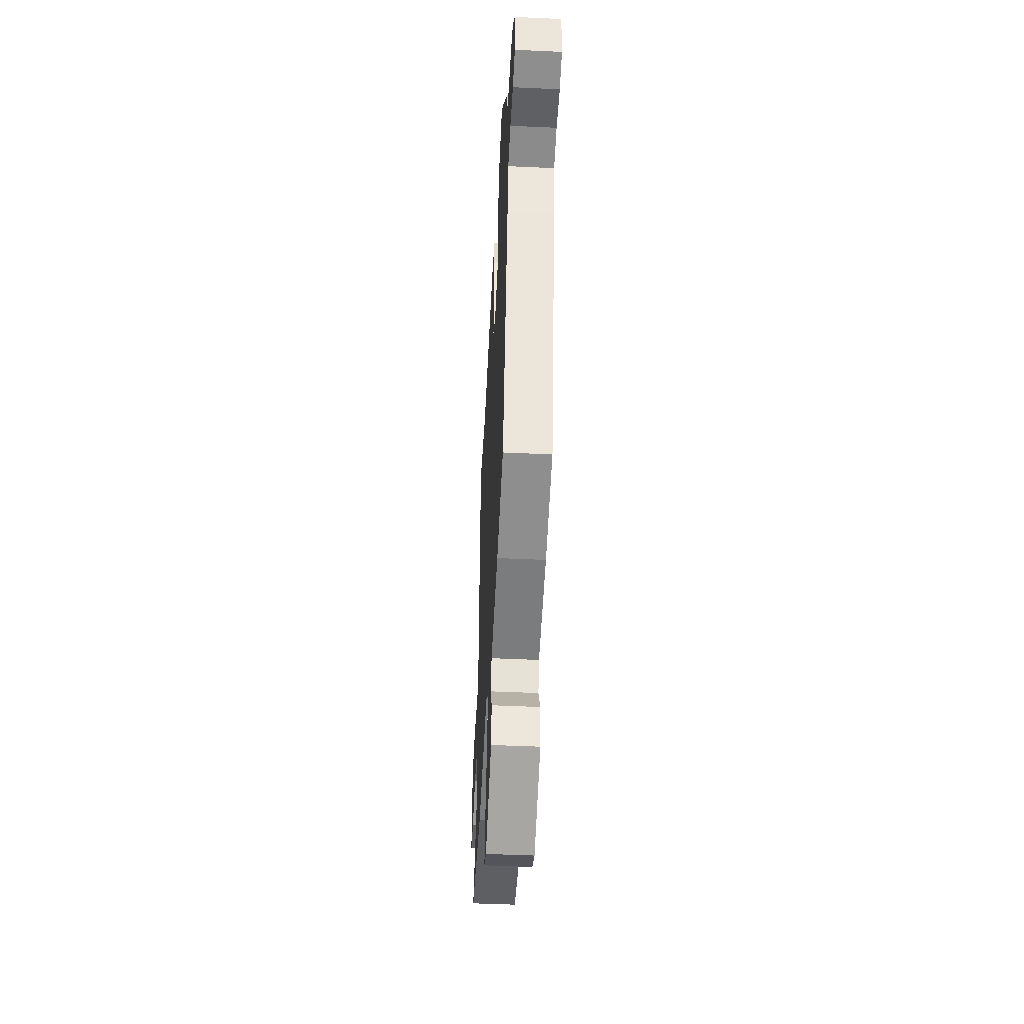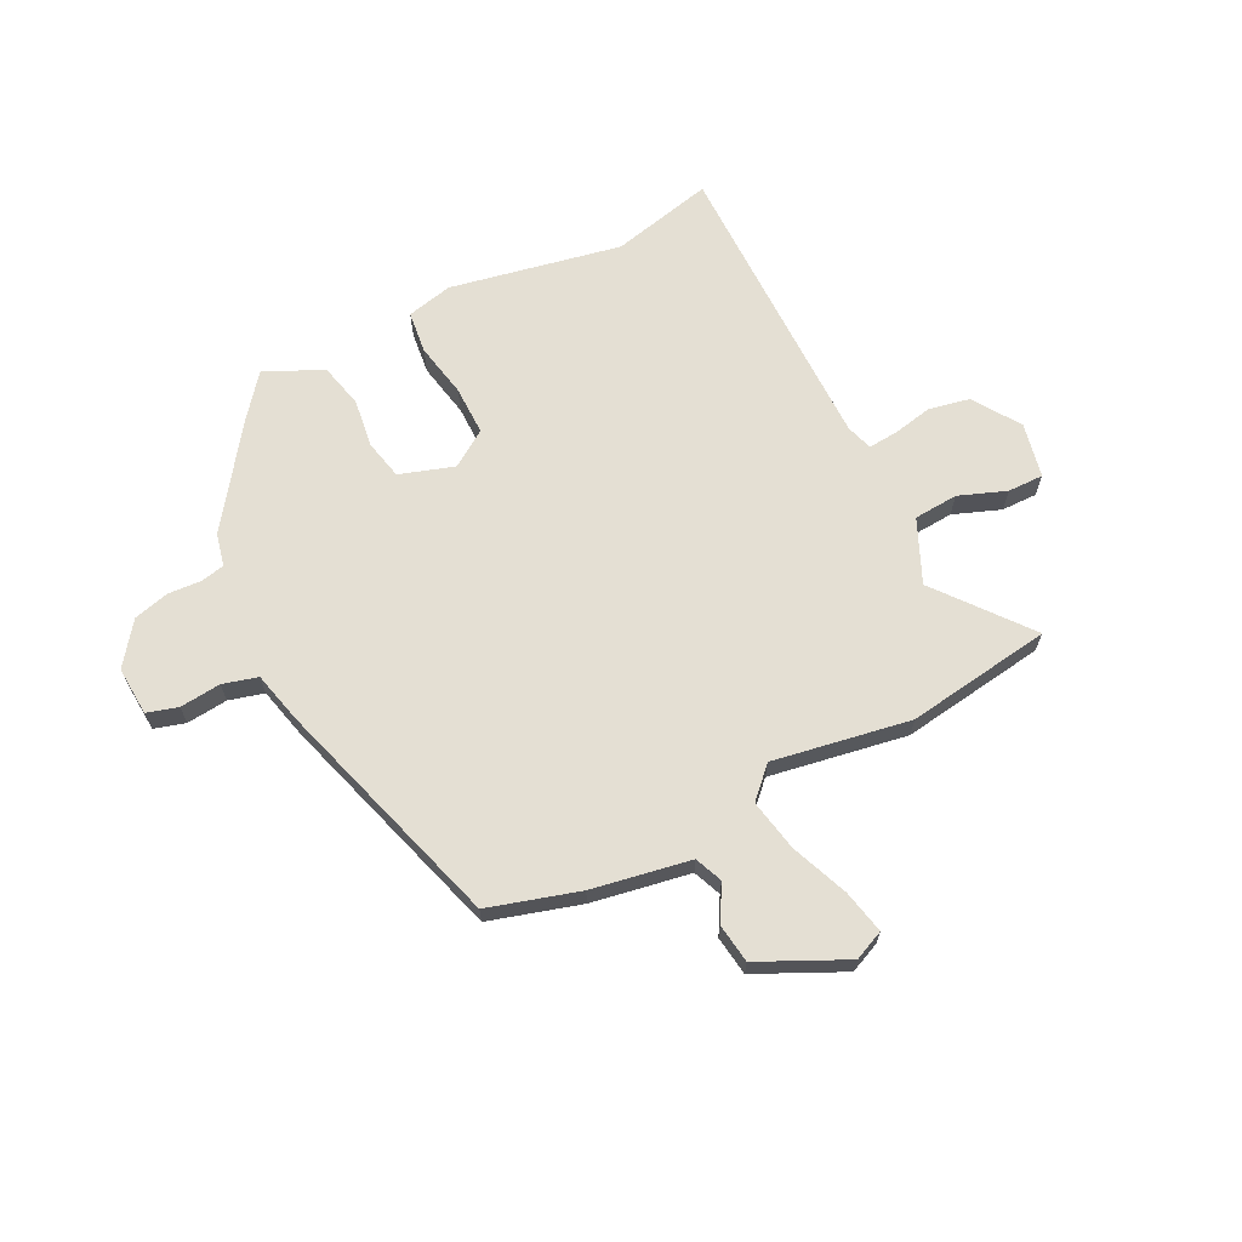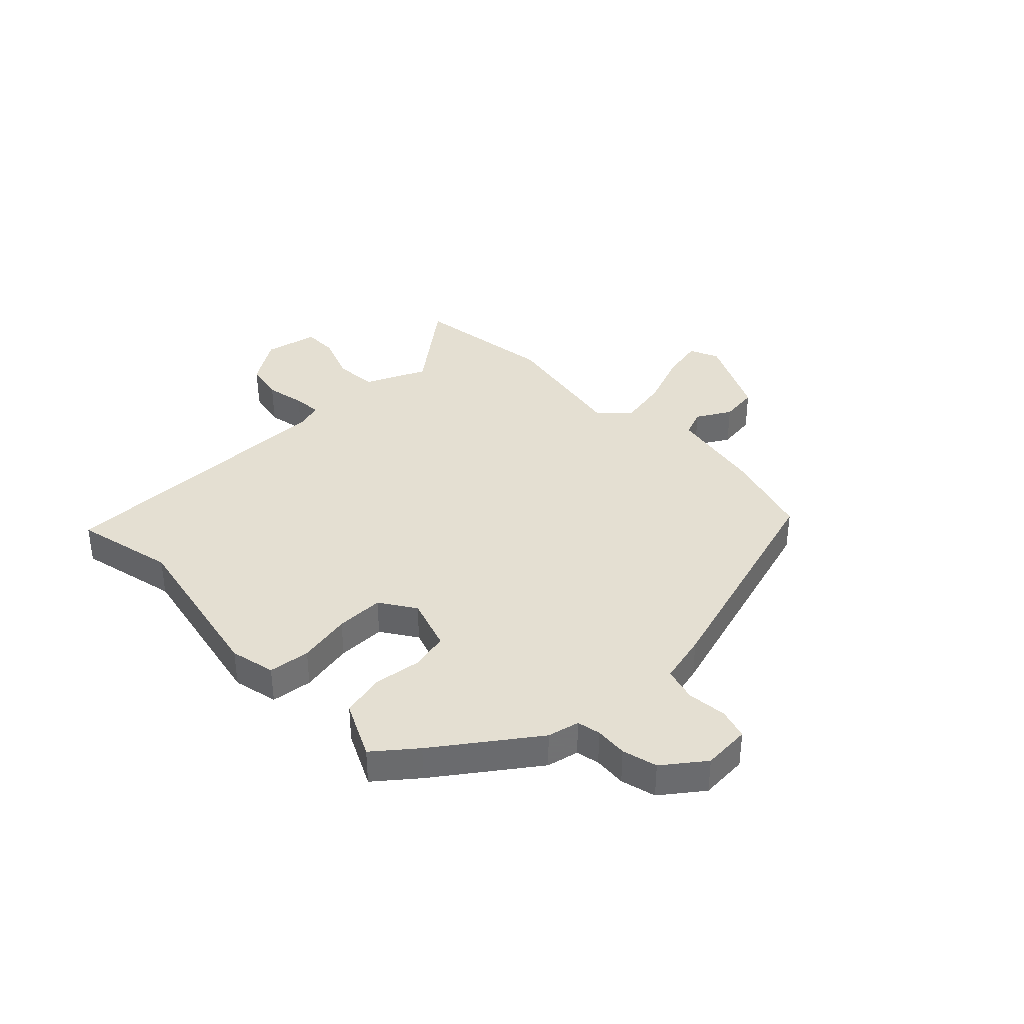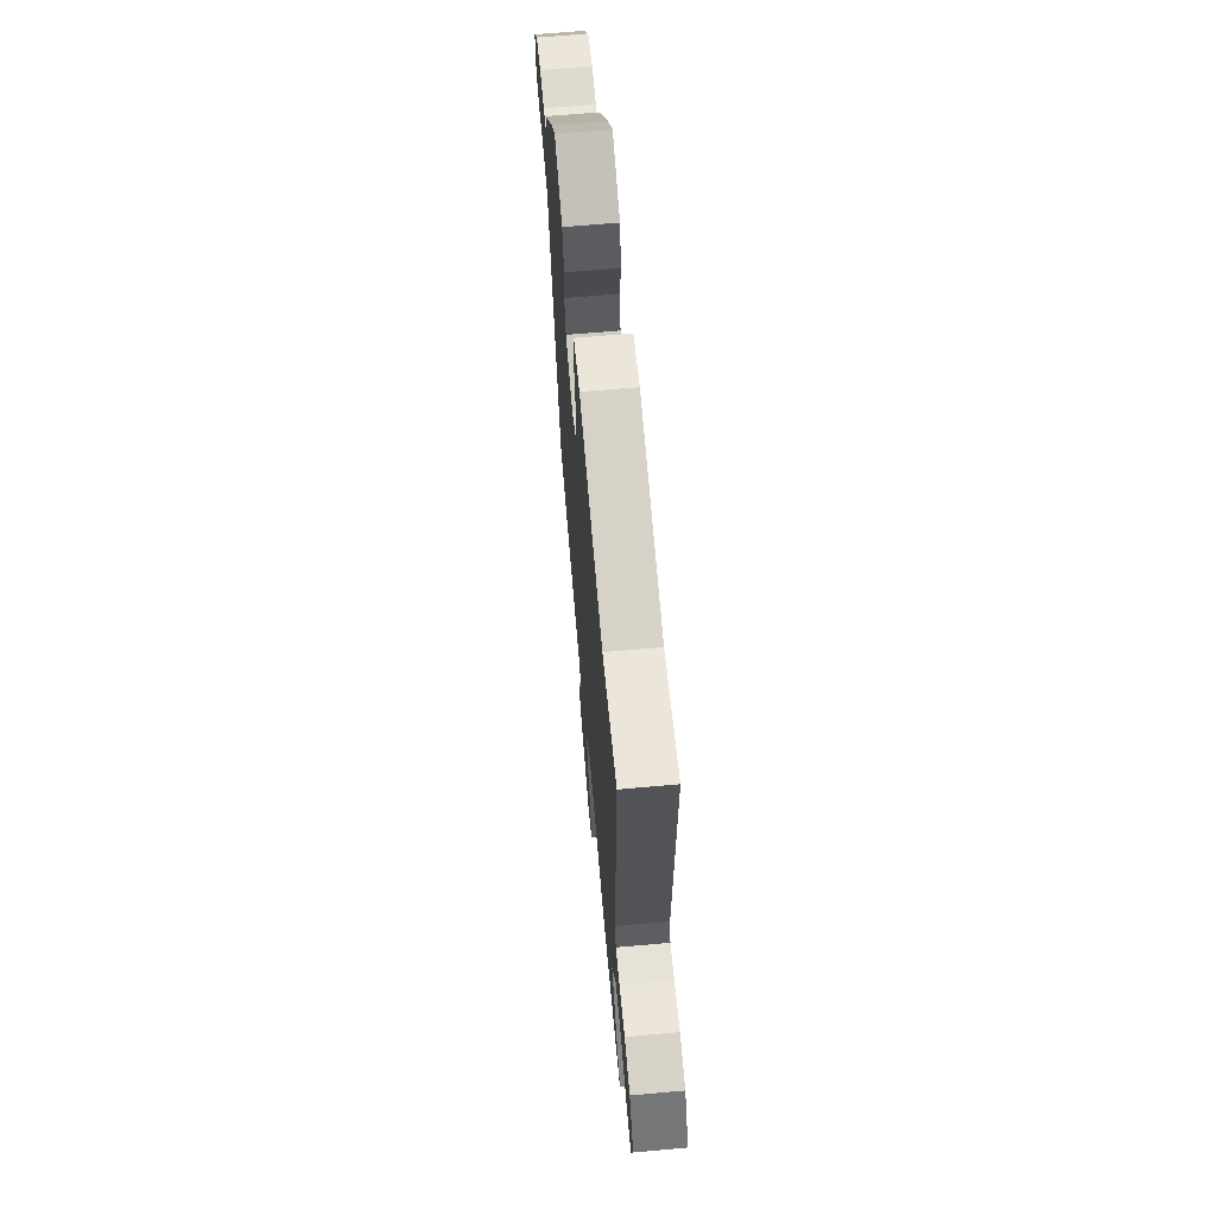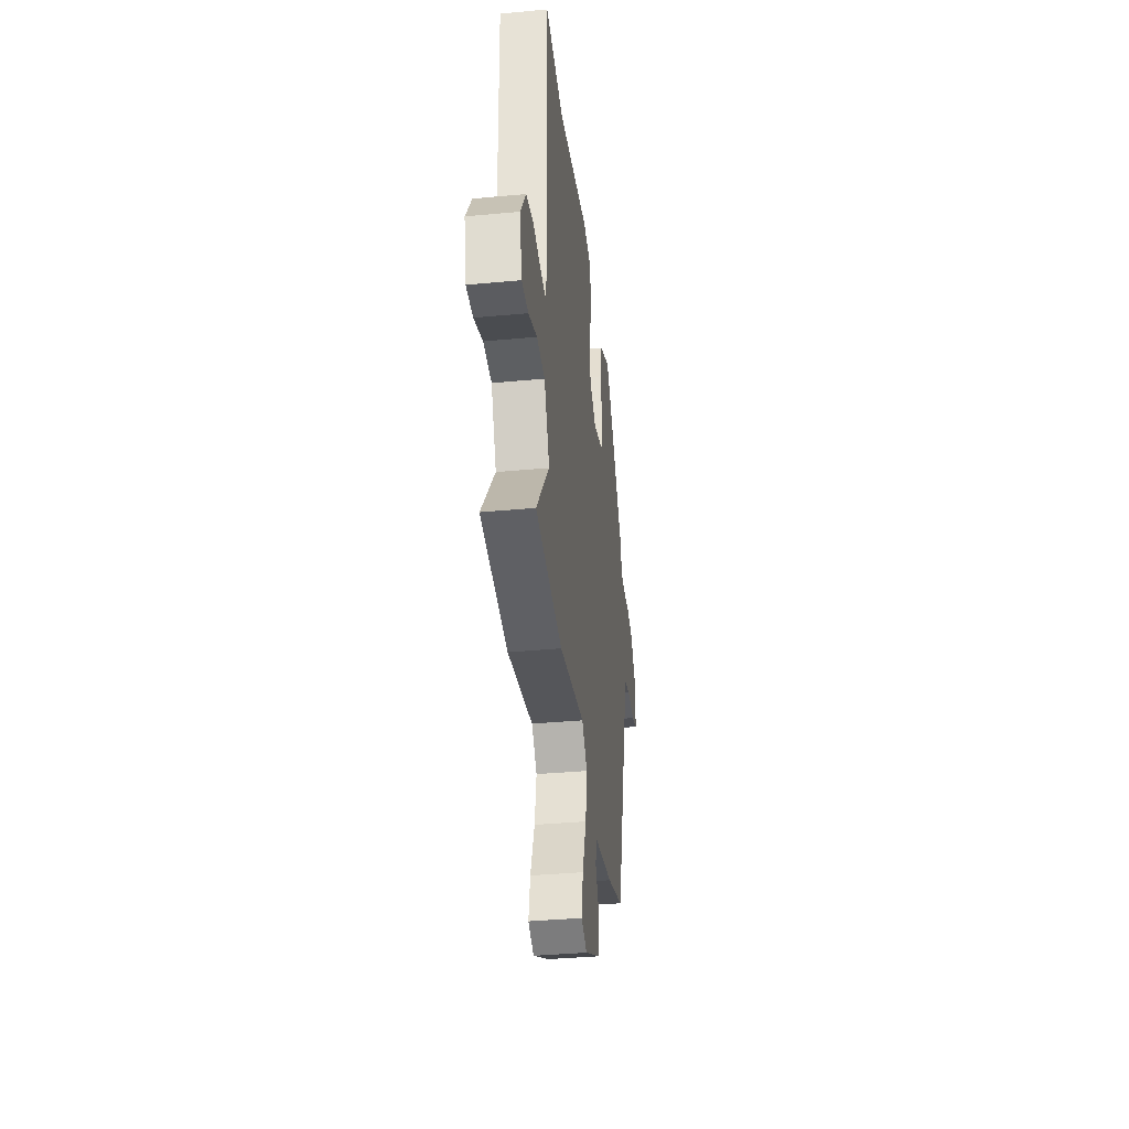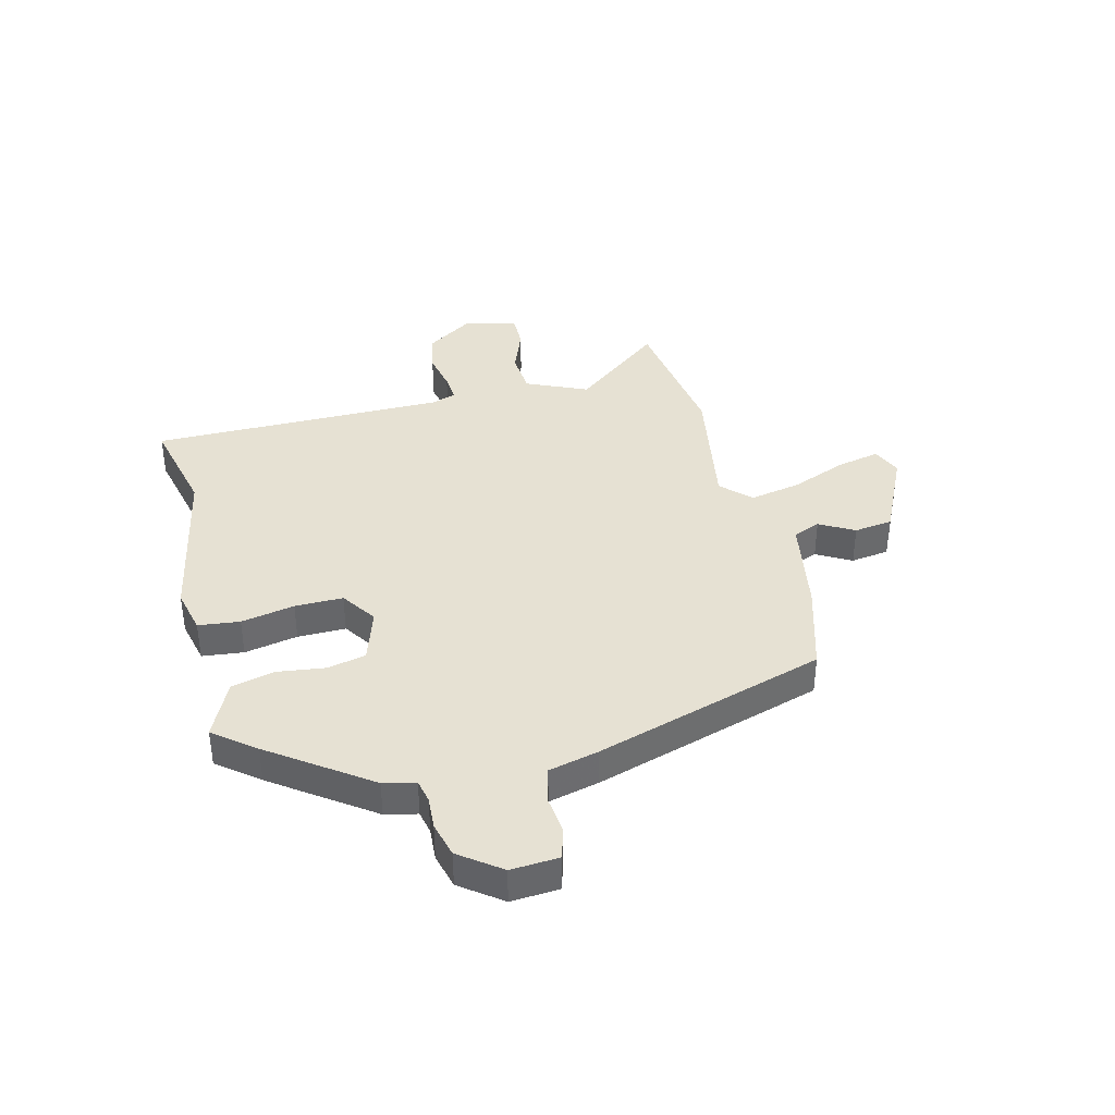
<metadata>
{"format":"obj","ext":"obj","renderer":"f3d","projection":"perspective","resolution":1024,"background":"white","views":[{"elev":-47.4,"azim":87.0,"up":"+Z"},{"elev":66.5,"azim":152.2,"up":"+Y"},{"elev":37.1,"azim":45.0,"up":"+Y"},{"elev":66.2,"azim":-95.1,"up":"+Z"},{"elev":-36.8,"azim":-83.1,"up":"+Z"},{"elev":38.6,"azim":74.7,"up":"+Y"}]}
</metadata>
<code>
v 0.375 0.07 -0.473
v 0.217 0.07 -0.523
v 0.045 0.07 -0.557
v 0.026 0.07 -0.606
v 0.062 0.07 -0.667
v 0.054 0.07 -0.736
v -0.096 0.07 -0.811
v -0.149 0.07 -0.789
v -0.134 0.07 -0.712
v -0.096 0.07 -0.611
v -0.08 0.07 -0.52
v -0.131 0.07 -0.47
v -0.371 0.07 -0.516
v -0.627 0.07 -0.484
v -0.502 0.07 -0.321
v -0.553 0.07 -0.212
v -0.631 0.07 -0.208
v -0.713 0.07 -0.241
v -0.776 0.07 -0.243
v -0.798 0.07 -0.147
v -0.745 0.07 -0.064
v -0.674 0.07 -0.048
v -0.603 0.07 -0.061
v -0.552 0.07 -0.064
v -0.538 0.07 -0.018
v -0.548 0.07 0.51
v -0.368 0.07 0.472
v -0.069 0.07 0.537
v 0.012 0.07 0.52
v 0.022 0.07 0.446
v 0.005 0.07 0.35
v 0.006 0.07 0.264
v 0.07 0.07 0.223
v 0.165 0.07 0.256
v 0.179 0.07 0.325
v 0.166 0.07 0.41
v 0.183 0.07 0.488
v 0.283 0.07 0.538
v 0.343 0.07 0.466
v 0.471 0.07 0.294
v 0.485 0.07 0.237
v 0.527 0.07 0.229
v 0.585 0.07 0.234
v 0.648 0.07 0.219
v 0.704 0.07 0.147
v 0.7 0.07 0.061
v 0.646 0.07 0.044
v 0.574 0.07 0.05
v 0.513 0.07 0.032
v 0.493 0.07 -0.058
v 0.375 0 -0.473
v 0.217 0 -0.523
v 0.045 0 -0.557
v 0.026 0 -0.606
v 0.062 0 -0.667
v 0.054 0 -0.736
v -0.096 0 -0.811
v -0.149 0 -0.789
v -0.134 0 -0.712
v -0.096 0 -0.611
v -0.08 0 -0.52
v -0.131 0 -0.47
v -0.371 0 -0.516
v -0.627 0 -0.484
v -0.502 0 -0.321
v -0.553 0 -0.212
v -0.631 0 -0.208
v -0.713 0 -0.241
v -0.776 0 -0.243
v -0.798 0 -0.147
v -0.745 0 -0.064
v -0.674 0 -0.048
v -0.603 0 -0.061
v -0.552 0 -0.064
v -0.538 0 -0.018
v -0.548 0 0.51
v -0.368 0 0.472
v -0.069 0 0.537
v 0.012 0 0.52
v 0.022 0 0.446
v 0.005 0 0.35
v 0.006 0 0.264
v 0.07 0 0.223
v 0.165 0 0.256
v 0.179 0 0.325
v 0.166 0 0.41
v 0.183 0 0.488
v 0.283 0 0.538
v 0.343 0 0.466
v 0.471 0 0.294
v 0.485 0 0.237
v 0.527 0 0.229
v 0.585 0 0.234
v 0.648 0 0.219
v 0.704 0 0.147
v 0.7 0 0.061
v 0.646 0 0.044
v 0.574 0 0.05
v 0.513 0 0.032
v 0.493 0 -0.058
f 49 50 1 2
f 45 46 47 48
f 45 48 49
f 42 43 44 45
f 41 42 45 49
f 35 36 37 38
f 34 35 38 39
f 28 29 30 31
f 27 28 31 32
f 25 26 27 32
f 24 25 32 33
f 20 21 22 23
f 20 23 24
f 17 18 19 20
f 16 17 20 24
f 15 16 24 33
f 12 13 14 15
f 7 8 9 10
f 7 10 11
f 4 5 6 7
f 3 4 7 11
f 2 3 11 12
f 34 39 40 41
f 33 34 41 49
f 15 33 49
f 2 12 15 49
f 52 51 100 99
f 98 97 96 95
f 99 98 95
f 95 94 93 92
f 99 95 92 91
f 88 87 86 85
f 89 88 85 84
f 81 80 79 78
f 82 81 78 77
f 82 77 76 75
f 83 82 75 74
f 73 72 71 70
f 74 73 70
f 70 69 68 67
f 74 70 67 66
f 83 74 66 65
f 65 64 63 62
f 60 59 58 57
f 61 60 57
f 57 56 55 54
f 61 57 54 53
f 62 61 53 52
f 91 90 89 84
f 99 91 84 83
f 99 83 65
f 99 65 62 52
f 1 51 52 2
f 2 52 53 3
f 3 53 54 4
f 4 54 55 5
f 5 55 56 6
f 6 56 57 7
f 7 57 58 8
f 8 58 59 9
f 9 59 60 10
f 10 60 61 11
f 11 61 62 12
f 12 62 63 13
f 13 63 64 14
f 14 64 65 15
f 15 65 66 16
f 16 66 67 17
f 17 67 68 18
f 18 68 69 19
f 19 69 70 20
f 20 70 71 21
f 21 71 72 22
f 22 72 73 23
f 23 73 74 24
f 24 74 75 25
f 25 75 76 26
f 26 76 77 27
f 27 77 78 28
f 28 78 79 29
f 29 79 80 30
f 30 80 81 31
f 31 81 82 32
f 32 82 83 33
f 33 83 84 34
f 34 84 85 35
f 35 85 86 36
f 36 86 87 37
f 37 87 88 38
f 38 88 89 39
f 39 89 90 40
f 40 90 91 41
f 41 91 92 42
f 42 92 93 43
f 43 93 94 44
f 44 94 95 45
f 45 95 96 46
f 46 96 97 47
f 47 97 98 48
f 48 98 99 49
f 49 99 100 50
f 50 100 51 1

</code>
